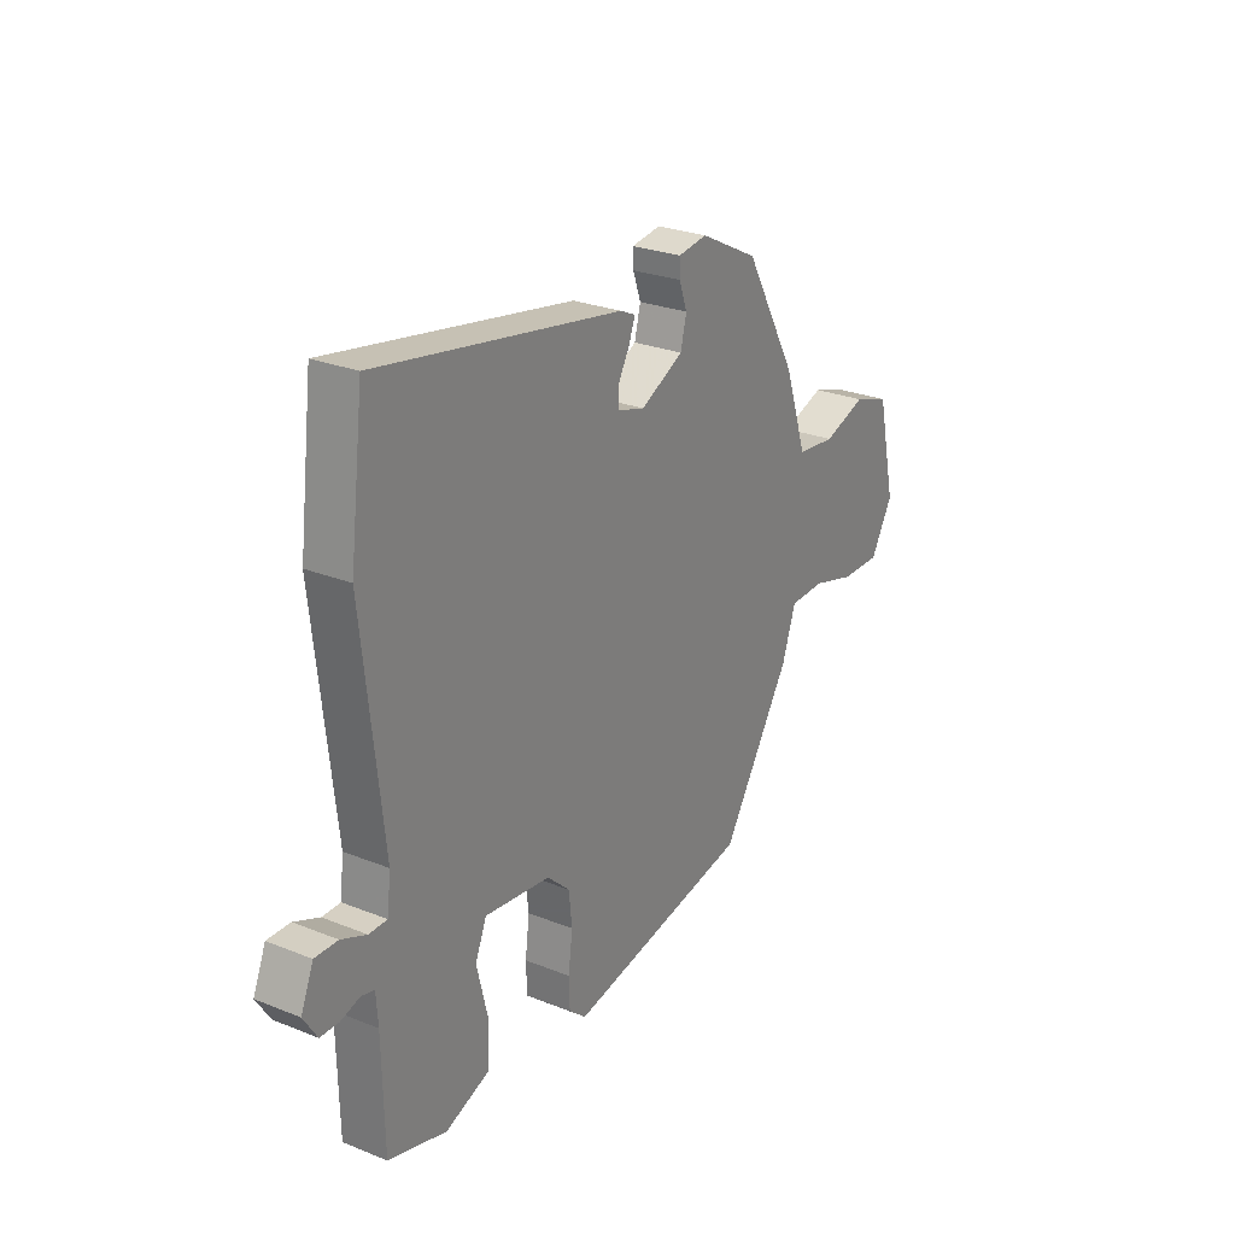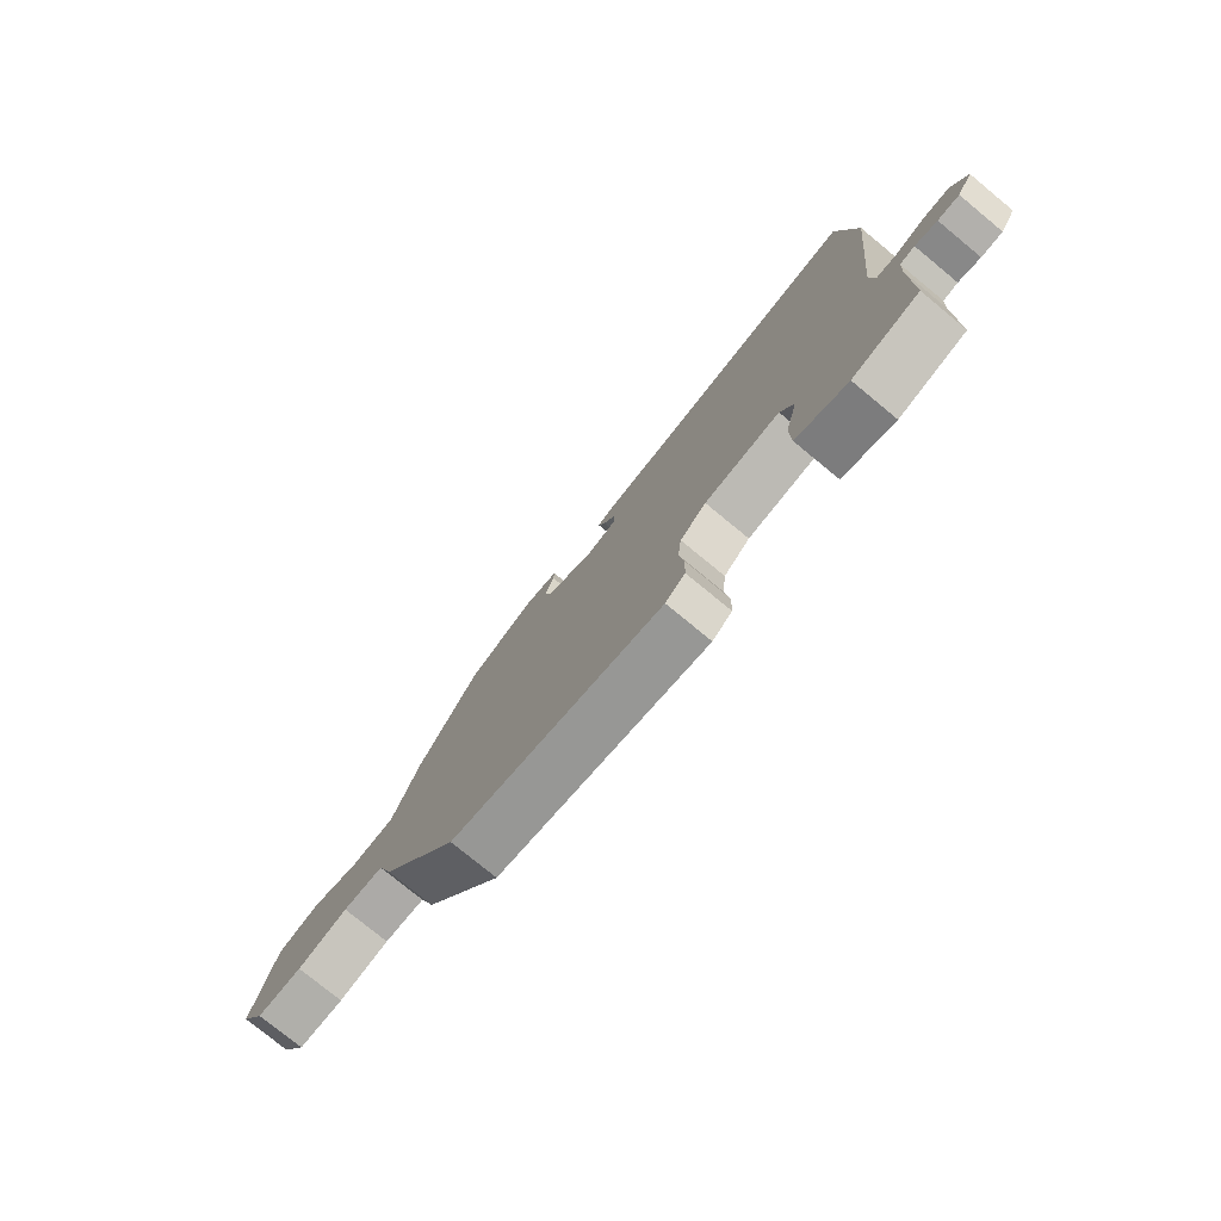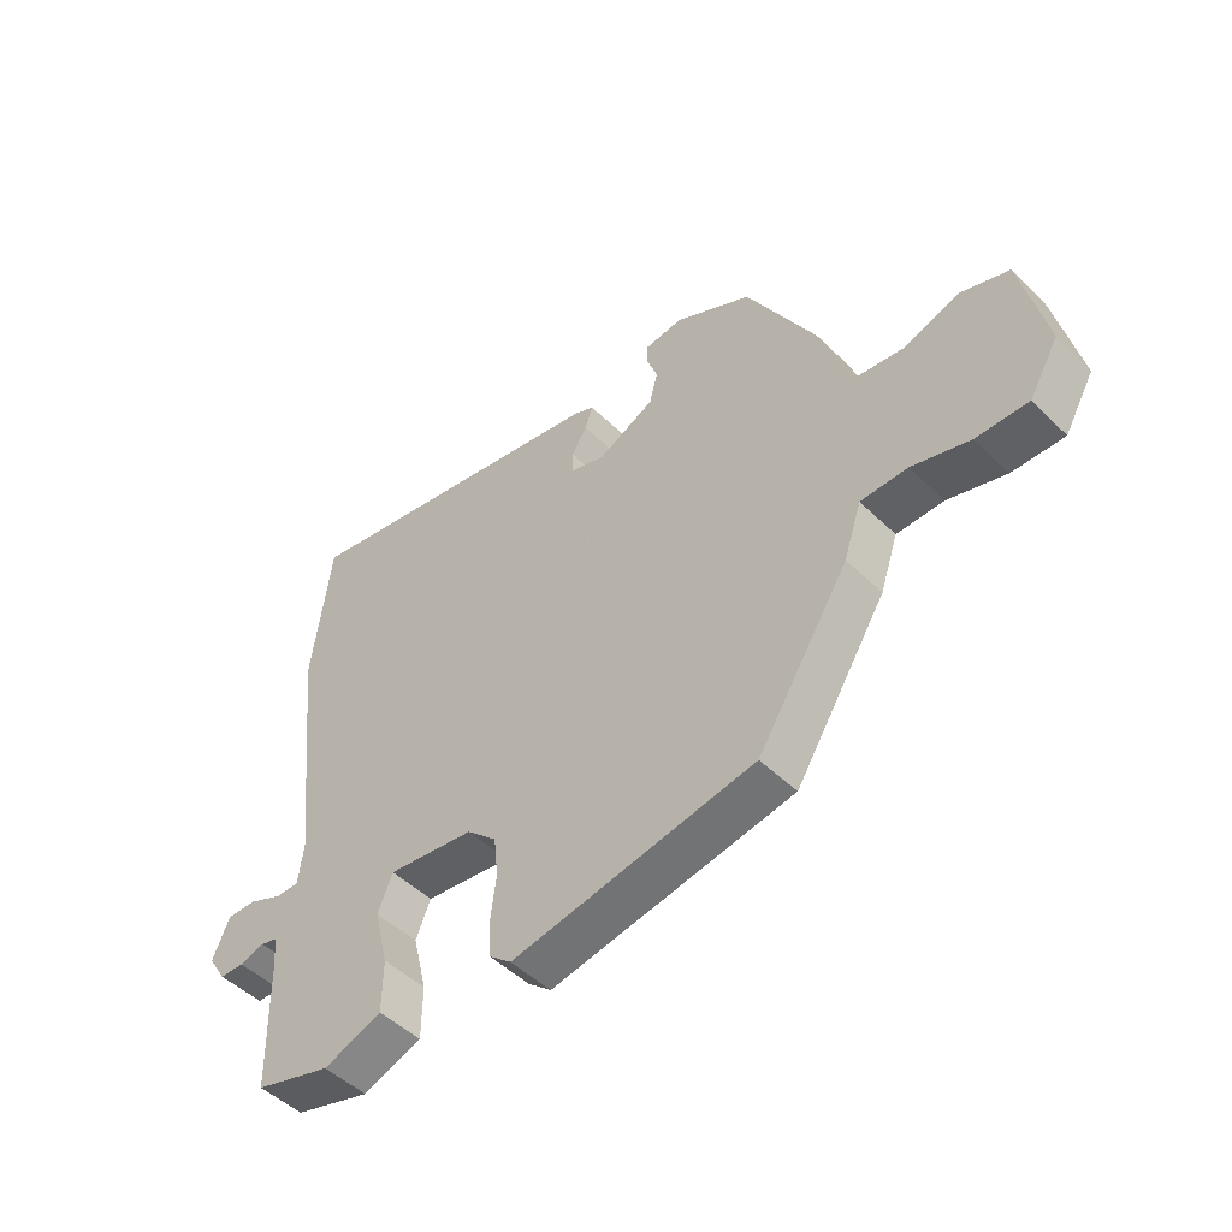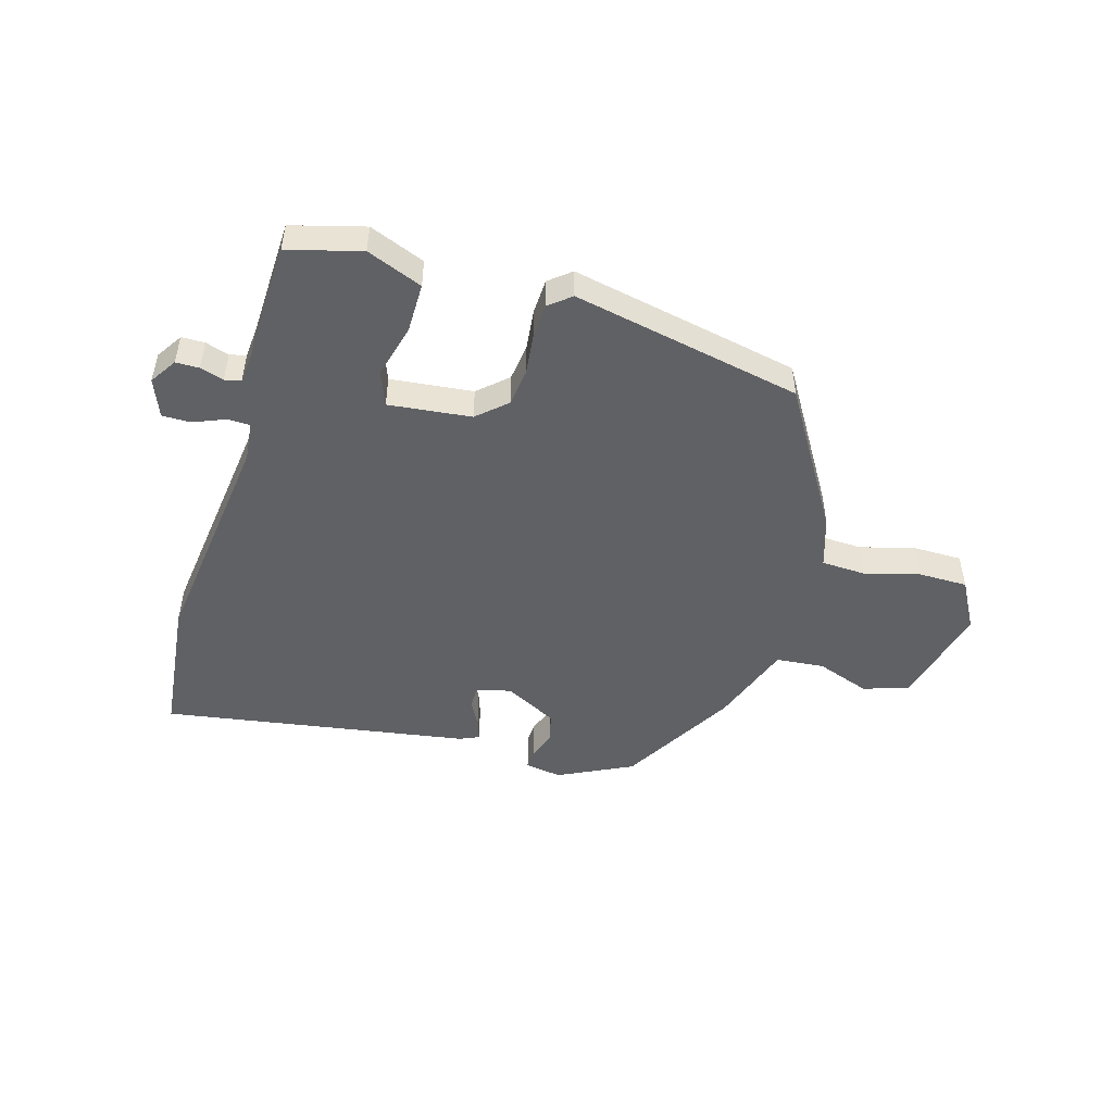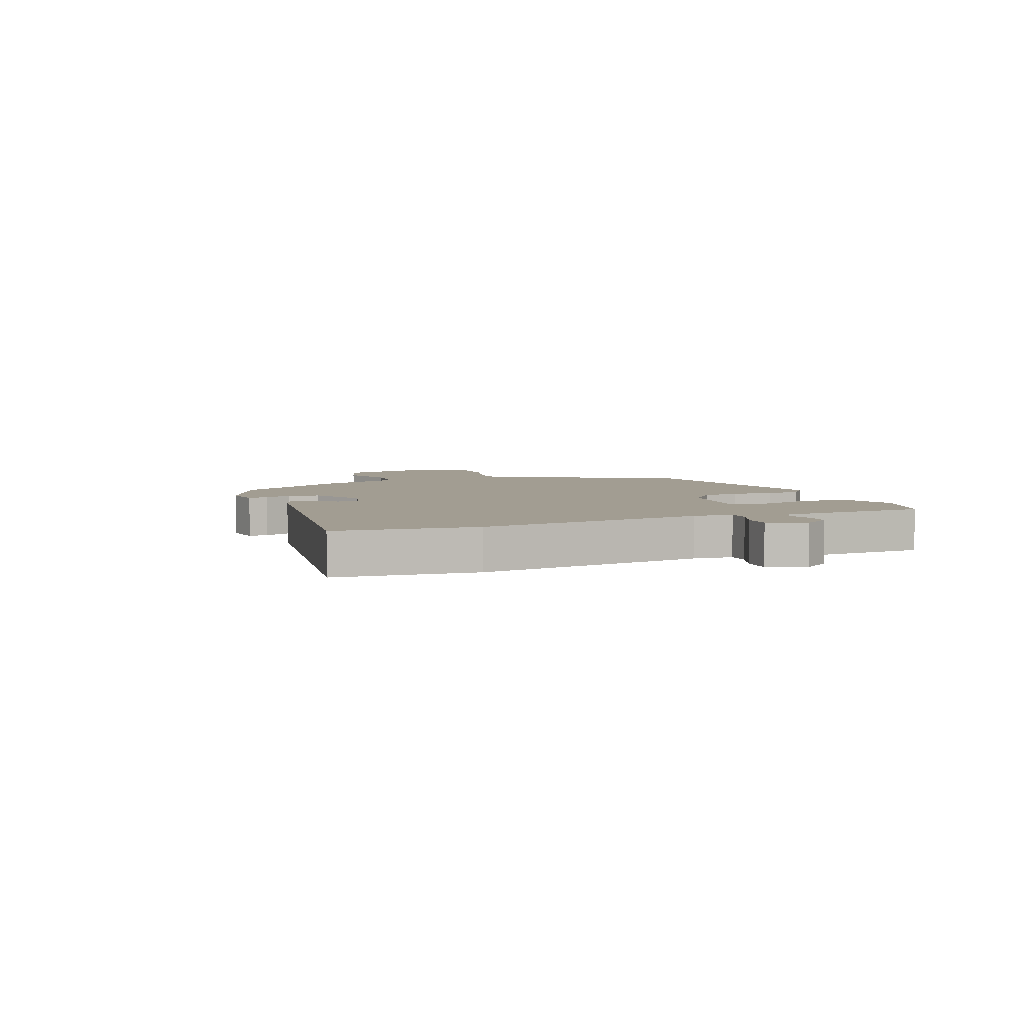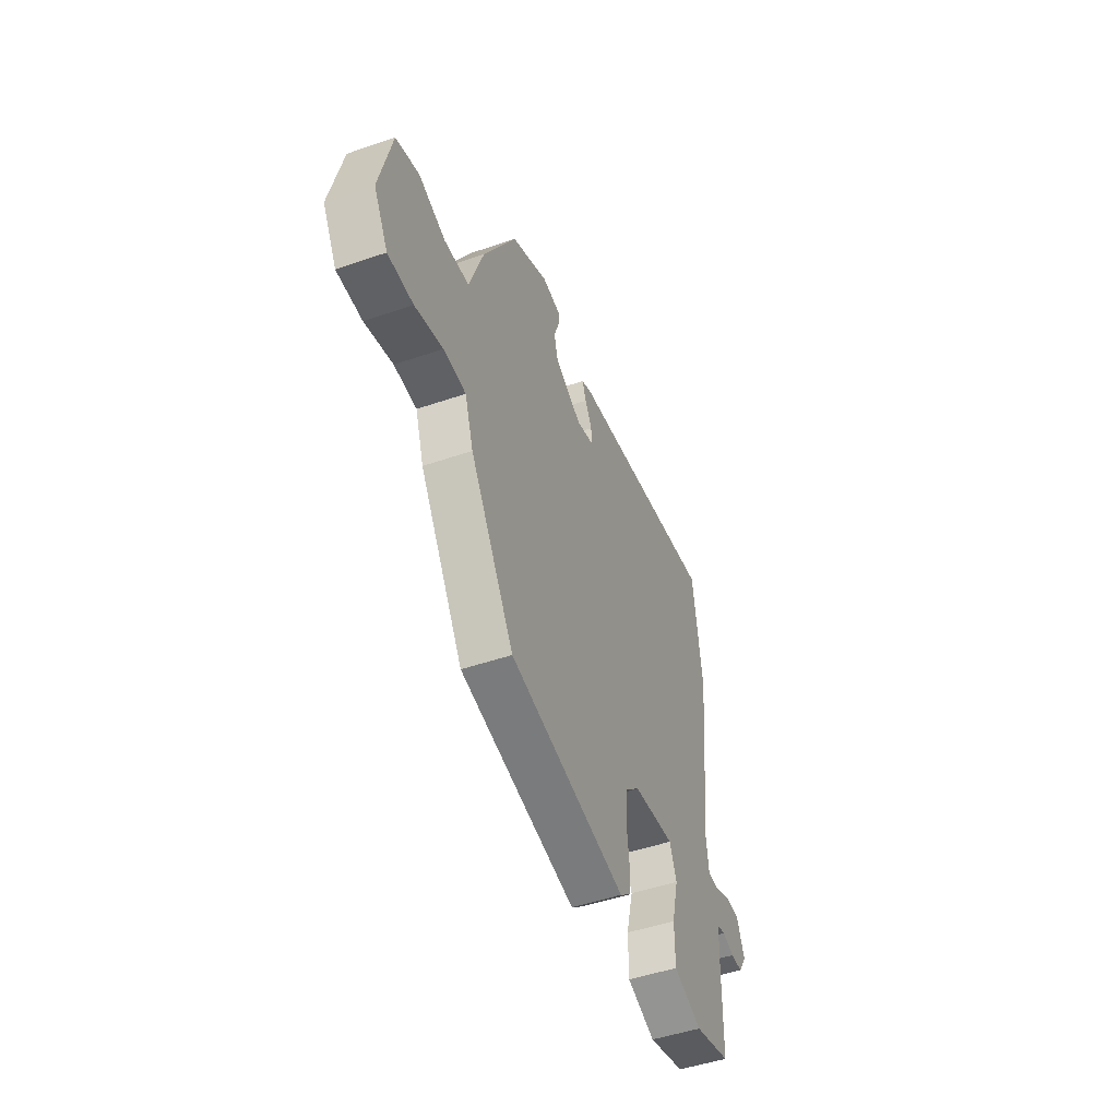
<metadata>
{"format":"obj","ext":"obj","renderer":"f3d","projection":"perspective","resolution":1024,"background":"white","views":[{"elev":26.5,"azim":122.2,"up":"+Z"},{"elev":-77.4,"azim":50.6,"up":"+Z"},{"elev":-48.3,"azim":-137.3,"up":"+Z"},{"elev":-49.1,"azim":162.8,"up":"+Y"},{"elev":4.9,"azim":66.9,"up":"+Y"},{"elev":-49.0,"azim":-69.1,"up":"+Z"}]}
</metadata>
<code>
v 0.49 0.07 0.582
v 0.52 0.07 0.342
v 0.477 0.07 -0.049
v 0.485 0.07 -0.116
v 0.524 0.07 -0.116
v 0.578 0.07 -0.093
v 0.627 0.07 -0.092
v 0.654 0.07 -0.157
v 0.625 0.07 -0.203
v 0.585 0.07 -0.204
v 0.544 0.07 -0.192
v 0.516 0.07 -0.199
v 0.512 0.07 -0.257
v 0.508 0.07 -0.458
v 0.383 0.07 -0.494
v 0.287 0.07 -0.458
v 0.286 0.07 -0.373
v 0.309 0.07 -0.28
v 0.285 0.07 -0.221
v 0.143 0.07 -0.239
v 0.094 0.07 -0.284
v 0.087 0.07 -0.349
v 0.096 0.07 -0.42
v 0.094 0.07 -0.479
v 0.057 0.07 -0.51
v -0.339 0.07 -0.437
v -0.488 0.07 -0.201
v -0.517 0.07 -0.115
v -0.593 0.07 -0.113
v -0.687 0.07 -0.14
v -0.772 0.07 -0.141
v -0.82 0.07 -0.058
v -0.779 0.07 0.12
v -0.701 0.07 0.146
v -0.609 0.07 0.115
v -0.526 0.07 0.124
v -0.477 0.07 0.267
v -0.365 0.07 0.465
v -0.239 0.07 0.529
v -0.176 0.07 0.52
v -0.177 0.07 0.487
v -0.194 0.07 0.439
v -0.181 0.07 0.387
v -0.089 0.07 0.341
v -0.031 0.07 0.358
v -0.031 0.07 0.395
v -0.055 0.07 0.438
v -0.068 0.07 0.474
v -0.035 0.07 0.489
v 0.49 0 0.582
v 0.52 0 0.342
v 0.477 0 -0.049
v 0.485 0 -0.116
v 0.524 0 -0.116
v 0.578 0 -0.093
v 0.627 0 -0.092
v 0.654 0 -0.157
v 0.625 0 -0.203
v 0.585 0 -0.204
v 0.544 0 -0.192
v 0.516 0 -0.199
v 0.512 0 -0.257
v 0.508 0 -0.458
v 0.383 0 -0.494
v 0.287 0 -0.458
v 0.286 0 -0.373
v 0.309 0 -0.28
v 0.285 0 -0.221
v 0.143 0 -0.239
v 0.094 0 -0.284
v 0.087 0 -0.349
v 0.096 0 -0.42
v 0.094 0 -0.479
v 0.057 0 -0.51
v -0.339 0 -0.437
v -0.488 0 -0.201
v -0.517 0 -0.115
v -0.593 0 -0.113
v -0.687 0 -0.14
v -0.772 0 -0.141
v -0.82 0 -0.058
v -0.779 0 0.12
v -0.701 0 0.146
v -0.609 0 0.115
v -0.526 0 0.124
v -0.477 0 0.267
v -0.365 0 0.465
v -0.239 0 0.529
v -0.176 0 0.52
v -0.177 0 0.487
v -0.194 0 0.439
v -0.181 0 0.387
v -0.089 0 0.341
v -0.031 0 0.358
v -0.031 0 0.395
v -0.055 0 0.438
v -0.068 0 0.474
v -0.035 0 0.489
f 1 2 3
f 49 1 3
f 48 49 3
f 47 48 3
f 46 47 3
f 45 46 3 4
f 44 45 4
f 43 44 4
f 40 41 42
f 39 40 42
f 38 39 42
f 37 38 42
f 36 37 42
f 36 42 43
f 33 34 35
f 32 33 35
f 31 32 35
f 30 31 35
f 29 30 35
f 28 29 35 36
f 28 36 43
f 27 28 43
f 26 27 43
f 25 26 43
f 24 25 43
f 23 24 43
f 22 23 43
f 16 17 18
f 15 16 18
f 14 15 18
f 13 14 18
f 12 13 18 19
f 11 12 19
f 9 10 11
f 8 9 11
f 7 8 11
f 6 7 11
f 5 6 11
f 4 5 11 19
f 43 4 19 20
f 21 22 43
f 20 21 43
f 52 51 50
f 52 50 98
f 52 98 97
f 52 97 96
f 52 96 95
f 53 52 95 94
f 53 94 93
f 53 93 92
f 91 90 89
f 91 89 88
f 91 88 87
f 91 87 86
f 91 86 85
f 92 91 85
f 84 83 82
f 84 82 81
f 84 81 80
f 84 80 79
f 84 79 78
f 85 84 78 77
f 92 85 77
f 92 77 76
f 92 76 75
f 92 75 74
f 92 74 73
f 92 73 72
f 92 72 71
f 67 66 65
f 67 65 64
f 67 64 63
f 67 63 62
f 68 67 62 61
f 68 61 60
f 60 59 58
f 60 58 57
f 60 57 56
f 60 56 55
f 60 55 54
f 68 60 54 53
f 69 68 53 92
f 92 71 70
f 92 70 69
f 1 50 51 2
f 2 51 52 3
f 3 52 53 4
f 4 53 54 5
f 5 54 55 6
f 6 55 56 7
f 7 56 57 8
f 8 57 58 9
f 9 58 59 10
f 10 59 60 11
f 11 60 61 12
f 12 61 62 13
f 13 62 63 14
f 14 63 64 15
f 15 64 65 16
f 16 65 66 17
f 17 66 67 18
f 18 67 68 19
f 19 68 69 20
f 20 69 70 21
f 21 70 71 22
f 22 71 72 23
f 23 72 73 24
f 24 73 74 25
f 25 74 75 26
f 26 75 76 27
f 27 76 77 28
f 28 77 78 29
f 29 78 79 30
f 30 79 80 31
f 31 80 81 32
f 32 81 82 33
f 33 82 83 34
f 34 83 84 35
f 35 84 85 36
f 36 85 86 37
f 37 86 87 38
f 38 87 88 39
f 39 88 89 40
f 40 89 90 41
f 41 90 91 42
f 42 91 92 43
f 43 92 93 44
f 44 93 94 45
f 45 94 95 46
f 46 95 96 47
f 47 96 97 48
f 48 97 98 49
f 49 98 50 1

</code>
